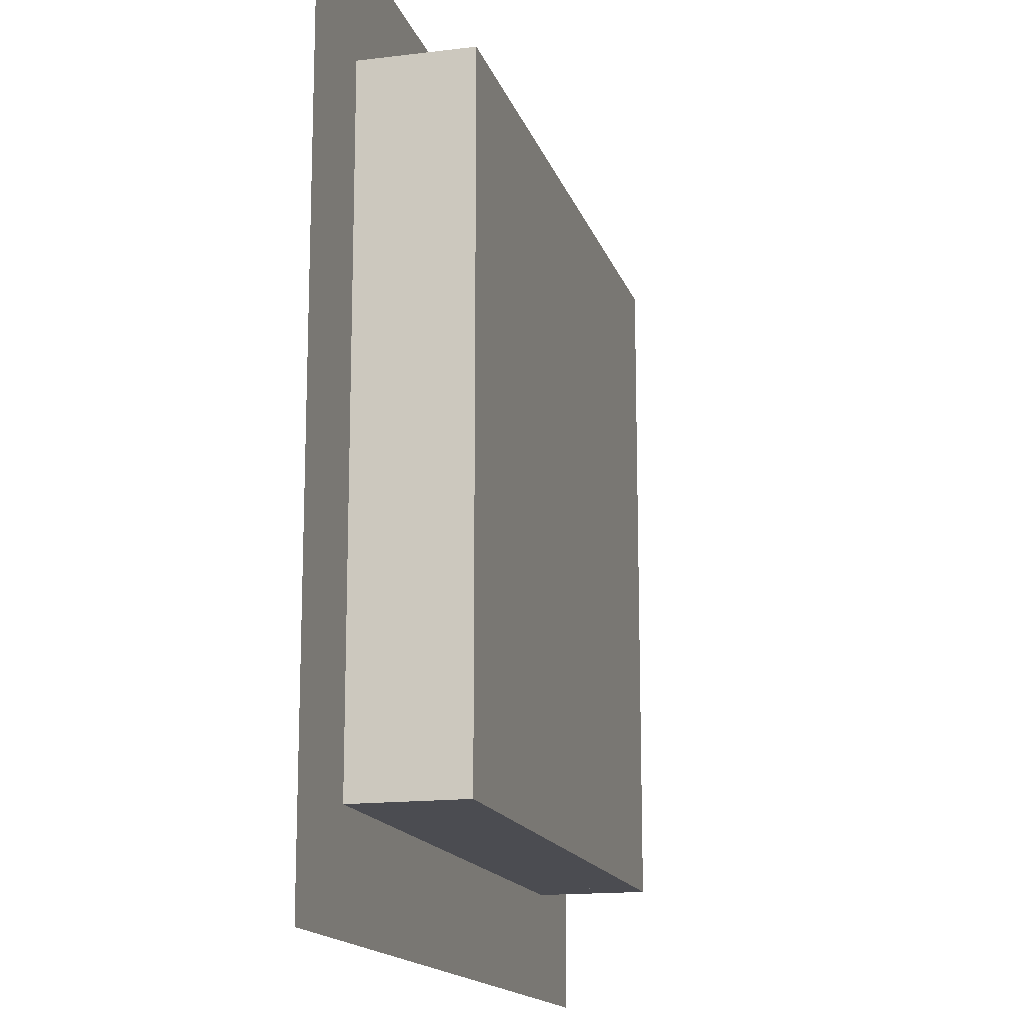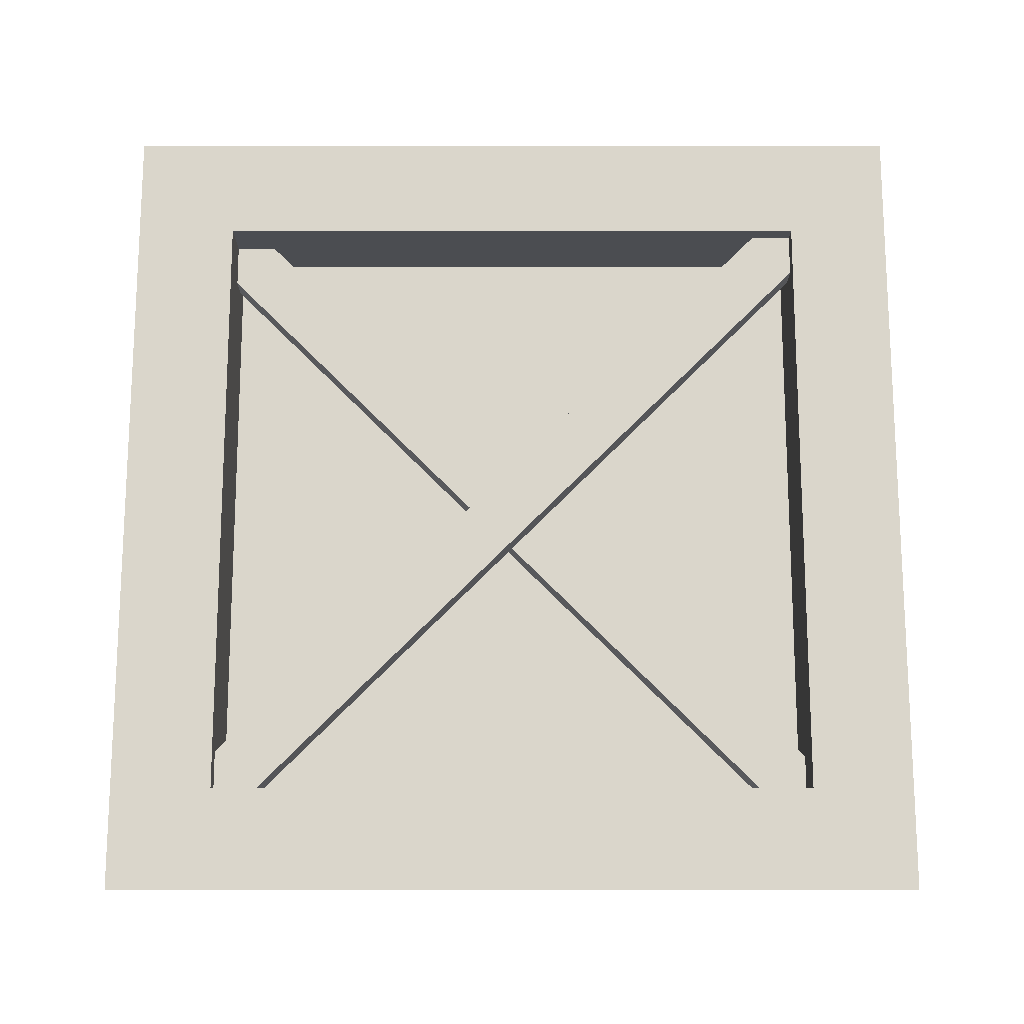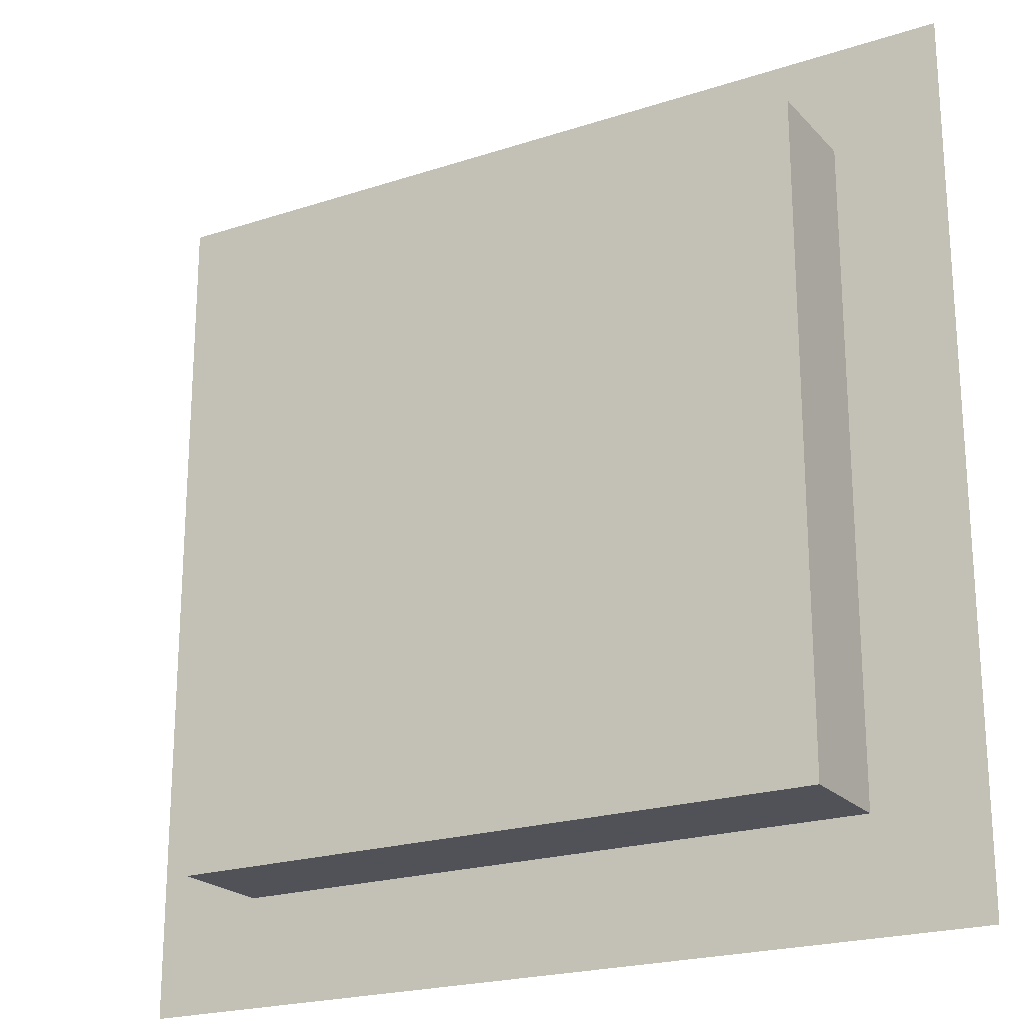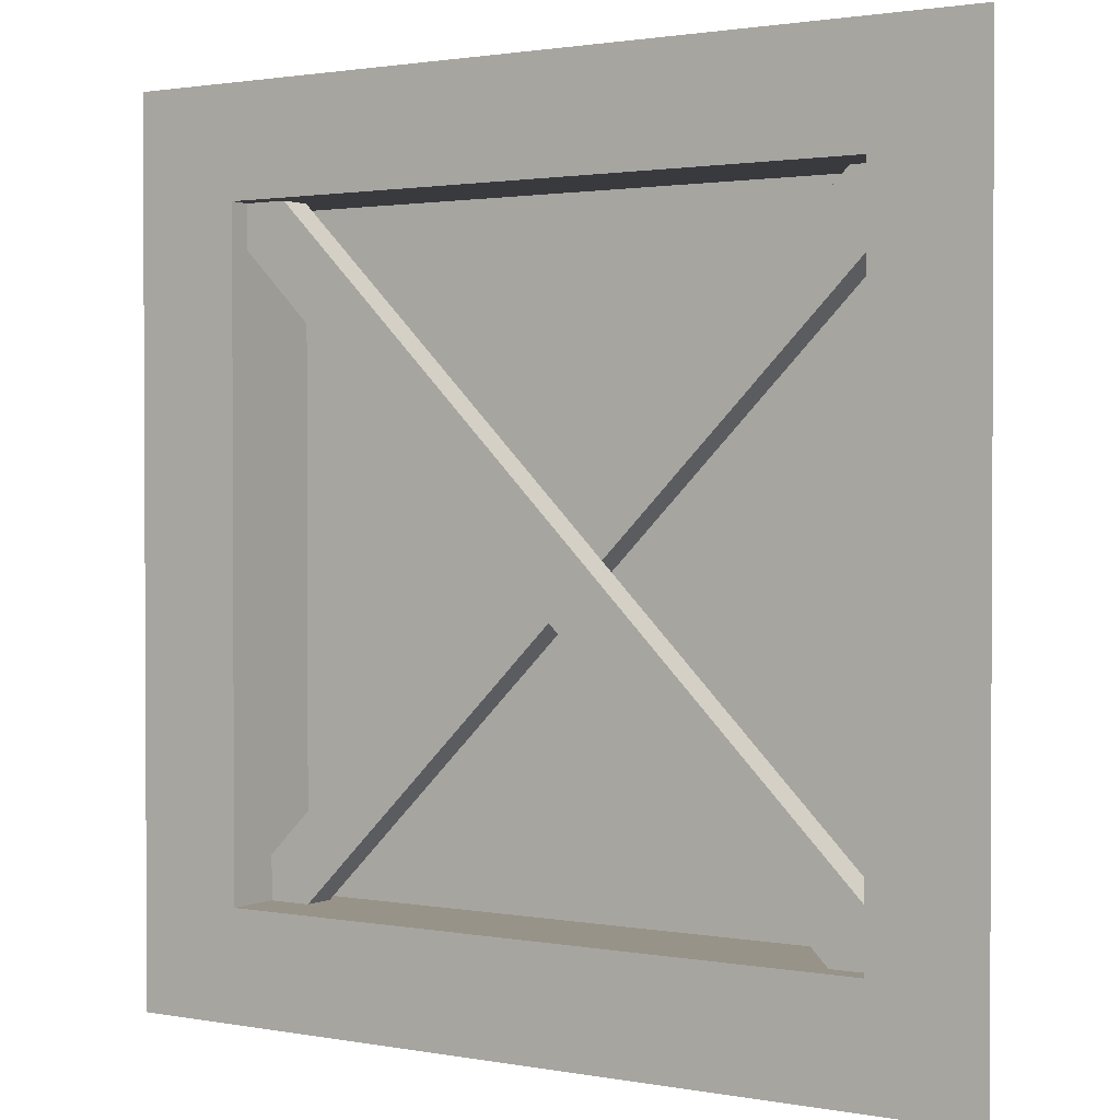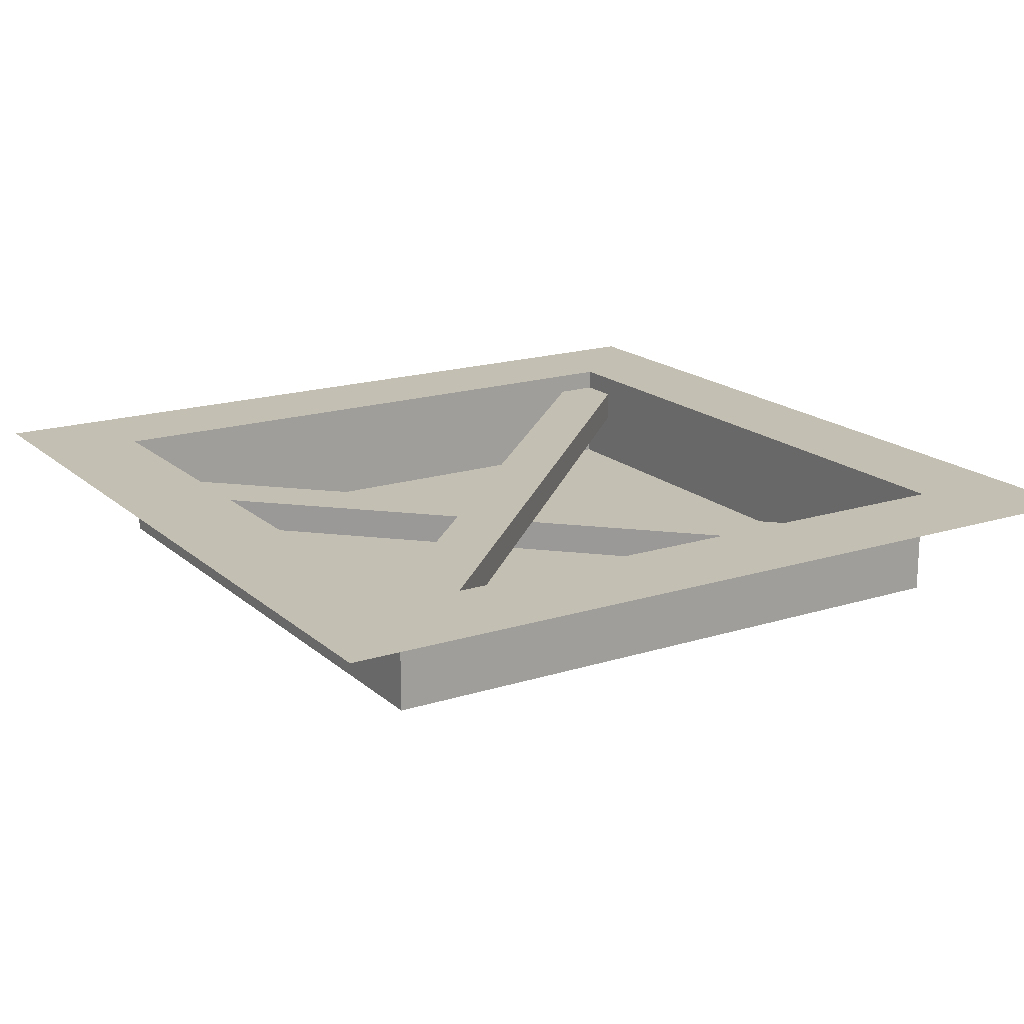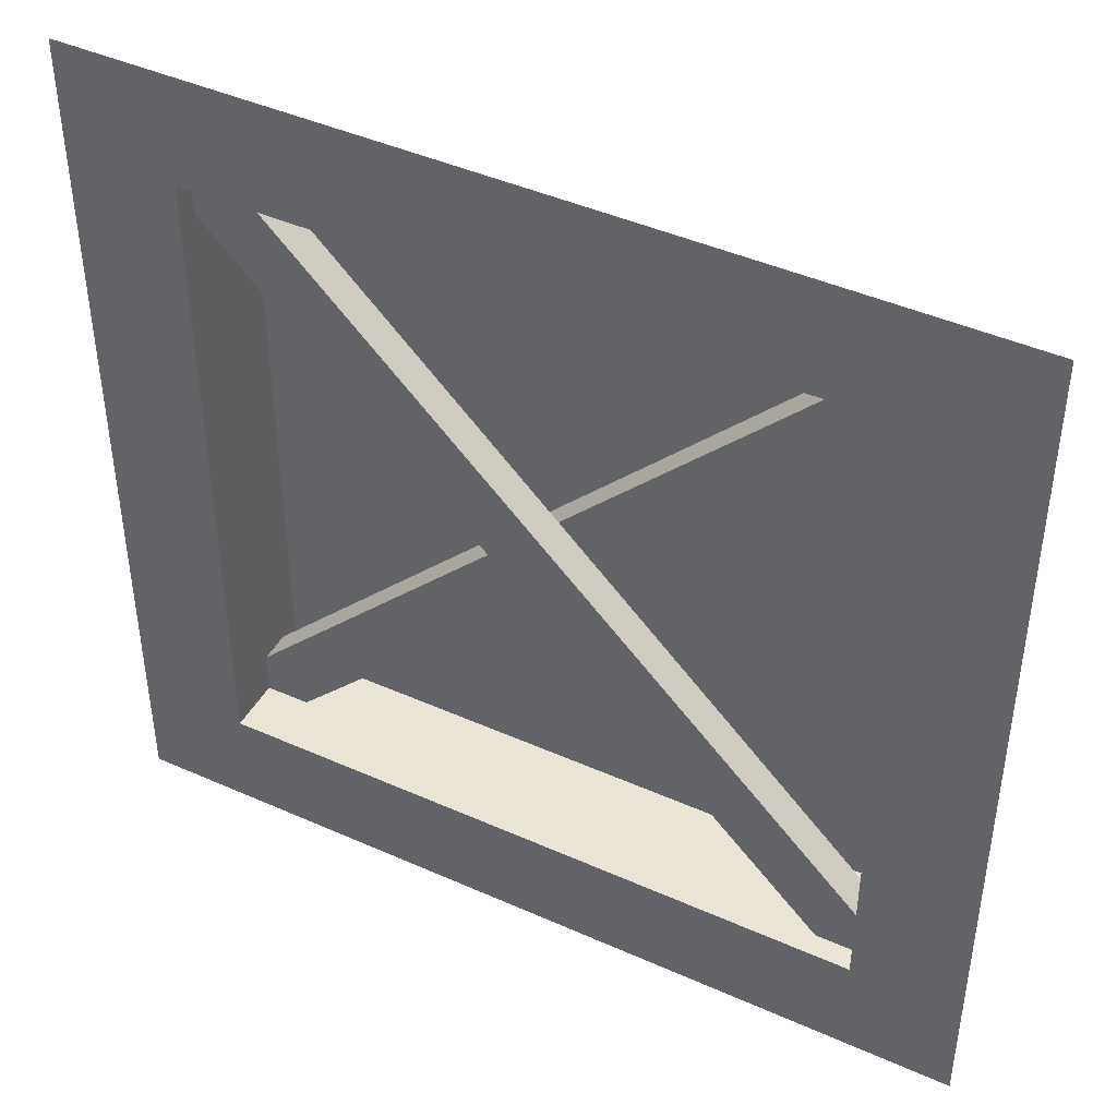
<metadata>
{"format":"obj","ext":"obj","renderer":"f3d","projection":"perspective","resolution":1024,"background":"white","views":[{"elev":-15.3,"azim":104.8,"up":"+Y"},{"elev":74.0,"azim":-90.0,"up":"+Z"},{"elev":-21.6,"azim":-149.9,"up":"+Y"},{"elev":1.6,"azim":33.6,"up":"+Y"},{"elev":17.8,"azim":-121.8,"up":"+Z"},{"elev":44.1,"azim":27.6,"up":"+Y"}]}
</metadata>
<code>
o Mesh.002_Panel.001
v -1.5 1.5 -0
v -1.5 -1.5 0
v -1.5 -1.5 -0.5
v -1.5 1.5 -0.5
v 1.5 -1.5 0
v 1.5 -1.5 -0.5
v 1.5 1.5 -0
v 1.5 1.5 -0.5
v -2 -2 1e-06
v -2 2 -1e-06
v 2 2 -1e-06
v 2 -2 1e-06
v -1.3 -1.5 -0.25
v -1.3 -1.5 -0.4
v 1.5 1.3 -0.4
v 1.5 1.3 -0.25
v -1.5 -1.3 -0.25
v 1.3 1.5 -0.25
v 1.3 1.5 -0.4
v -1.5 -1.3 -0.4
v 1.5 1.5 -0.25
v -1.5 -1.5 -0.25
v -1.5 1.3 -0.1
v -1.5 1.3 -0.25
v 1.3 -1.5 -0.25
v 1.3 -1.5 -0.1
v -1.3 1.5 -0.1
v 1.5 -1.3 -0.1
v 1.5 -1.3 -0.25
v -1.3 1.5 -0.25
v 1.5 -1.5 -0.1
v -1.5 1.5 -0.1
f 1 2 3
f 1 3 4
f 2 5 6
f 2 6 3
f 7 1 4
f 7 4 8
f 5 7 8
f 5 8 6
f 3 6 8
f 3 8 4
f 2 1 9
f 9 1 10
f 11 7 5
f 11 5 12
f 7 11 10
f 10 1 7
f 5 2 9
f 5 9 12
f 13 14 15
f 13 15 16
f 17 18 19
f 17 19 20
f 18 13 21
f 21 13 16
f 22 13 18
f 22 18 17
f 23 24 25
f 23 25 26
f 27 28 29
f 27 29 30
f 28 23 31
f 31 23 26
f 32 23 28
f 32 28 27

</code>
